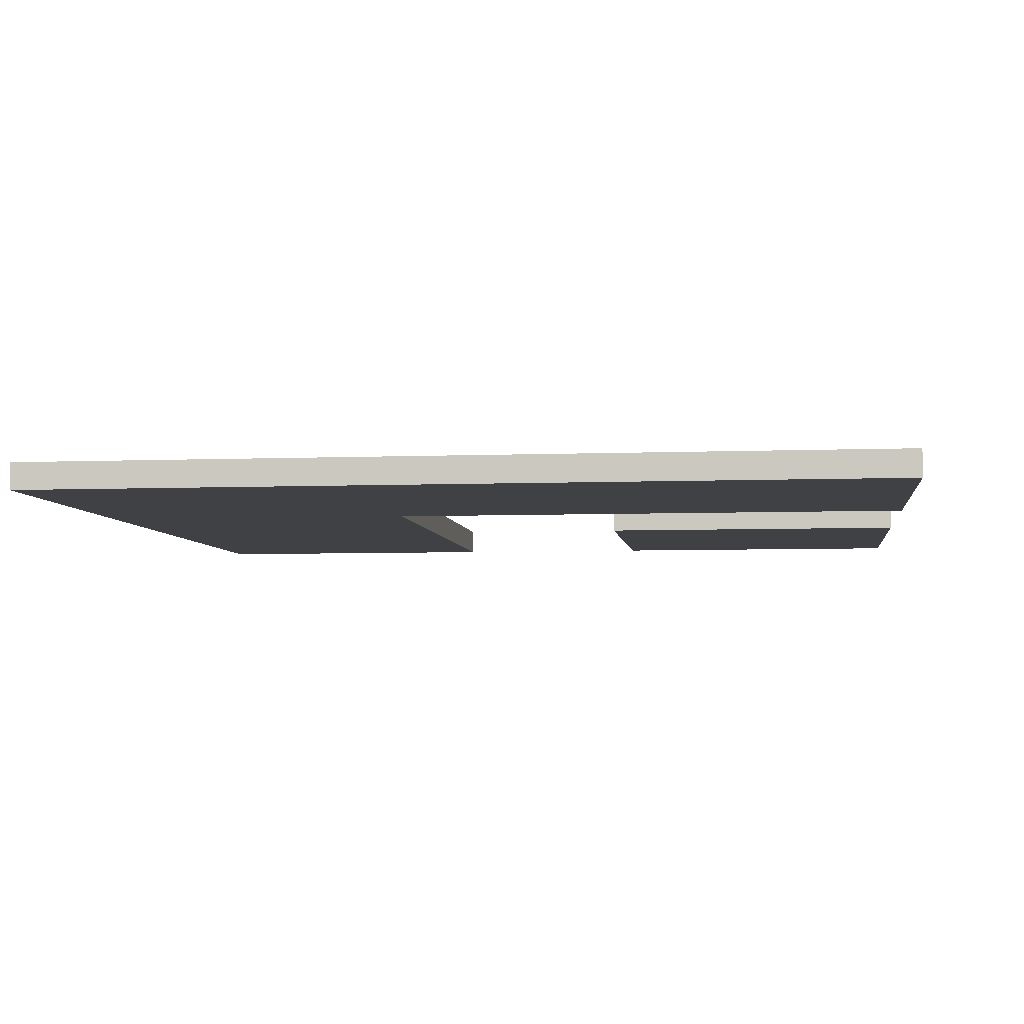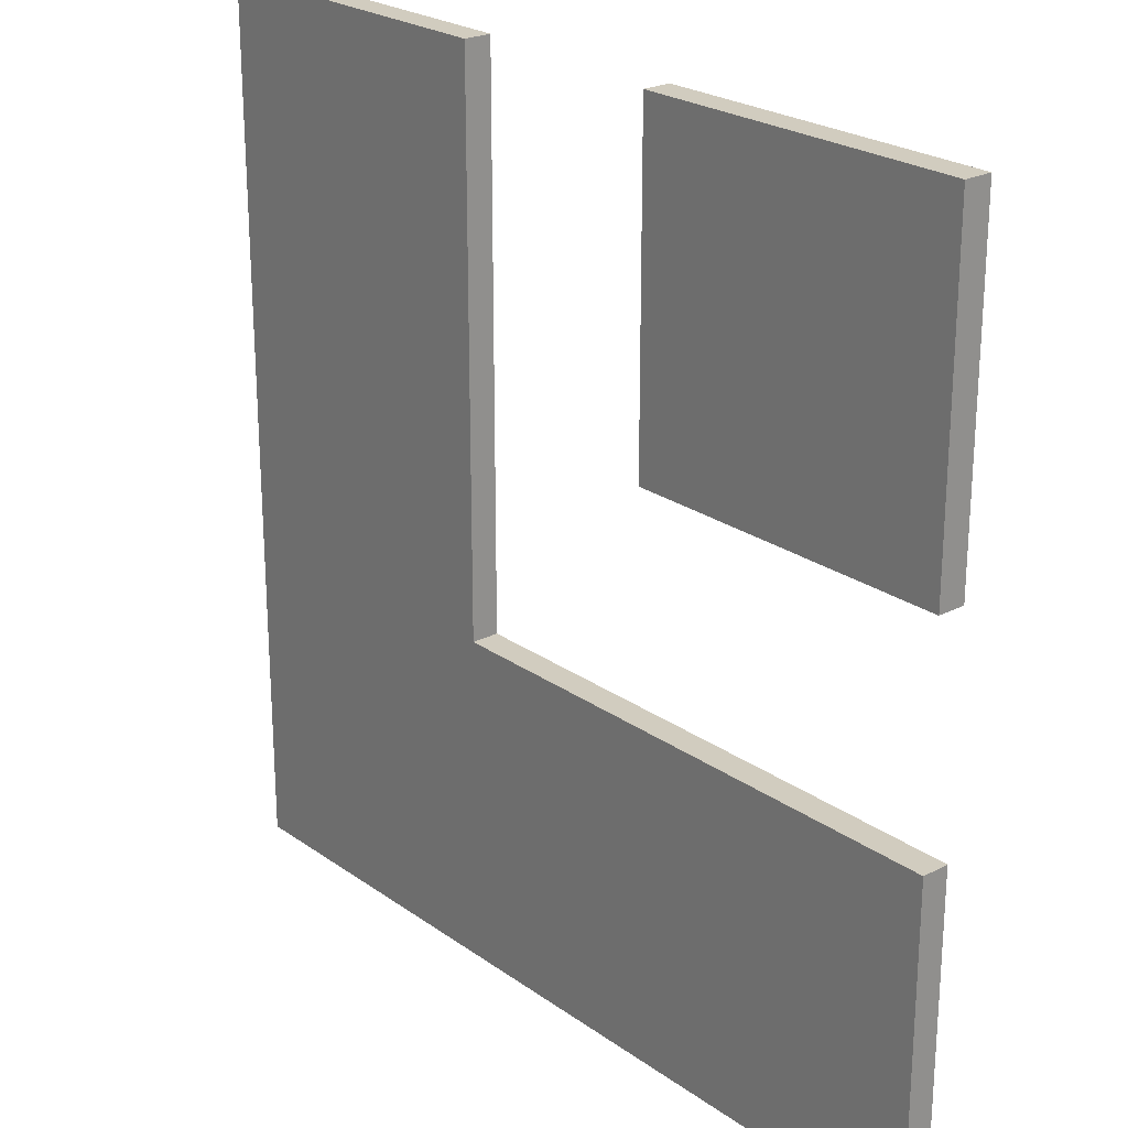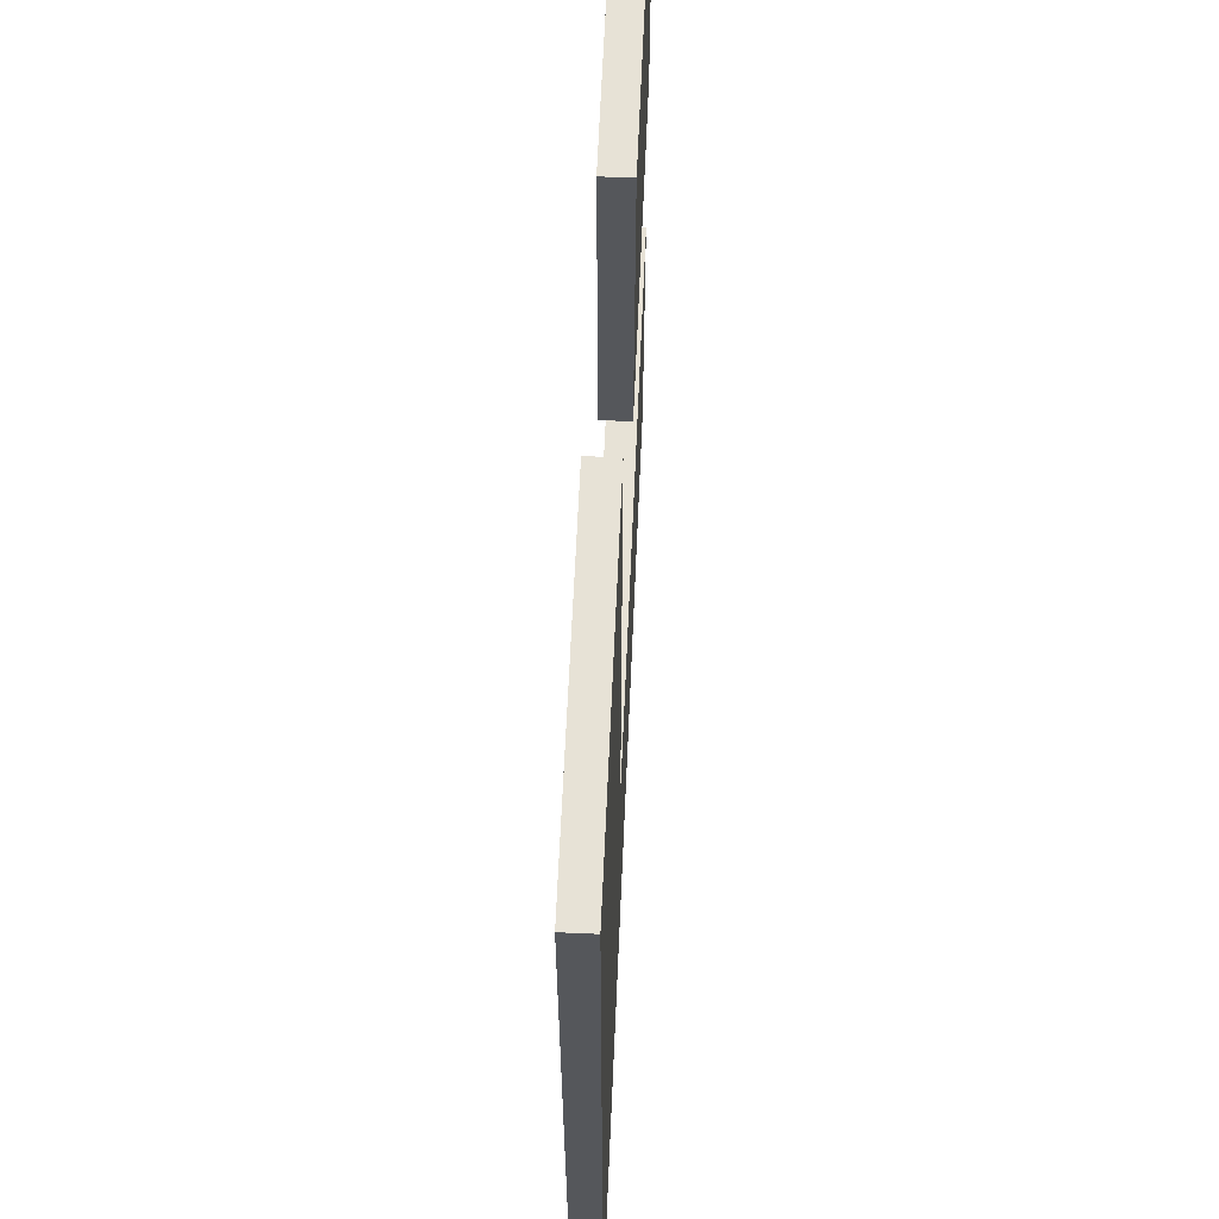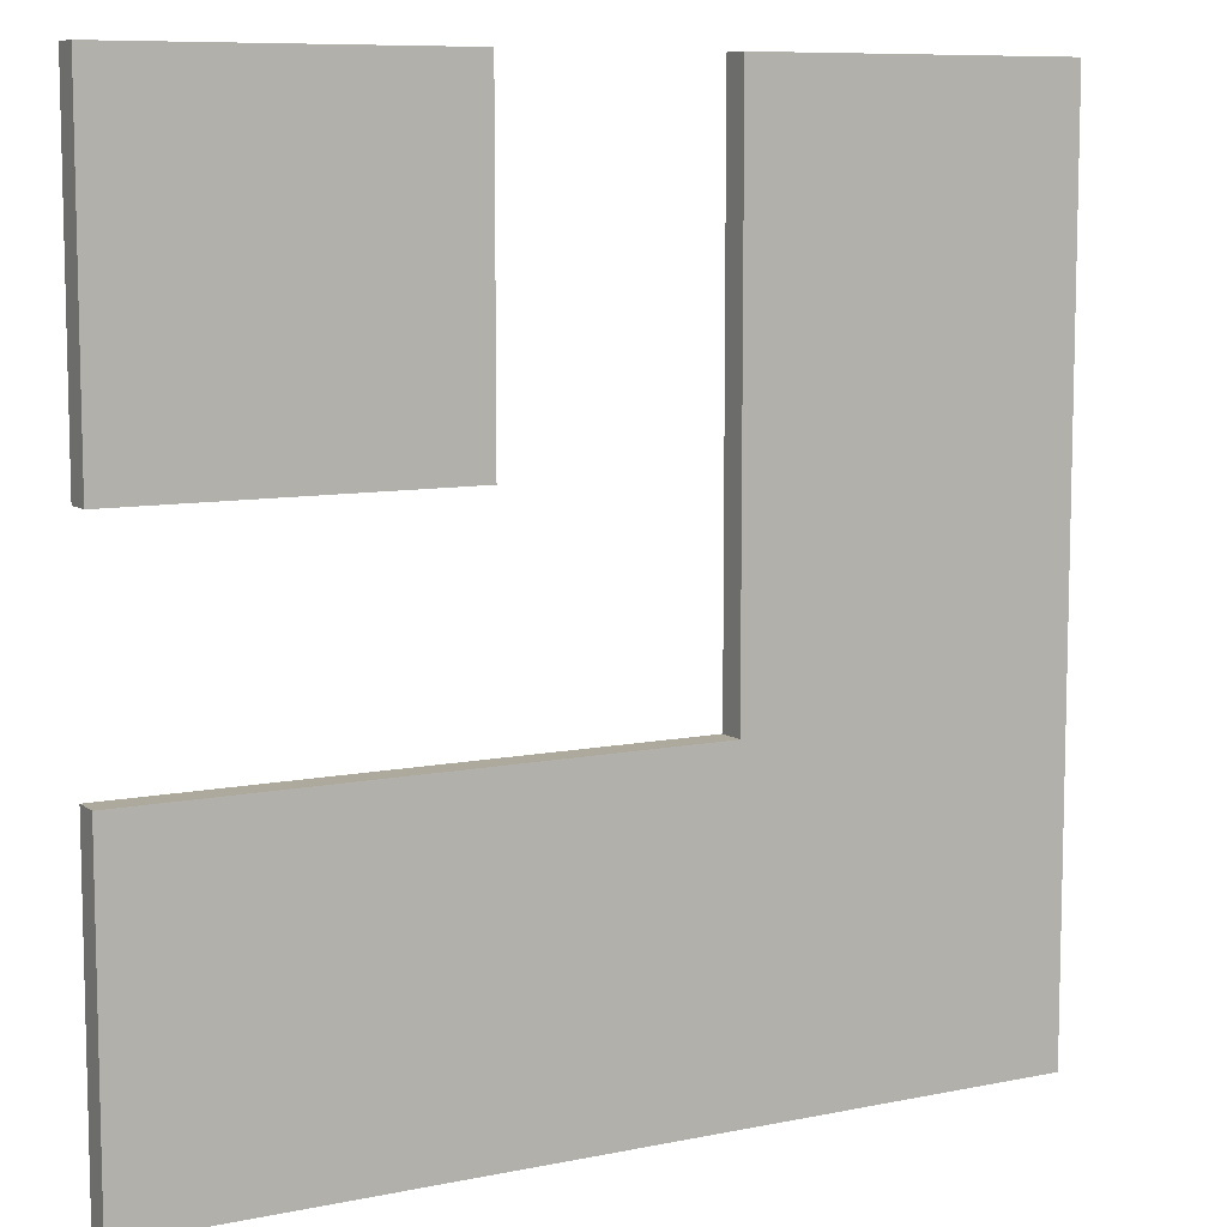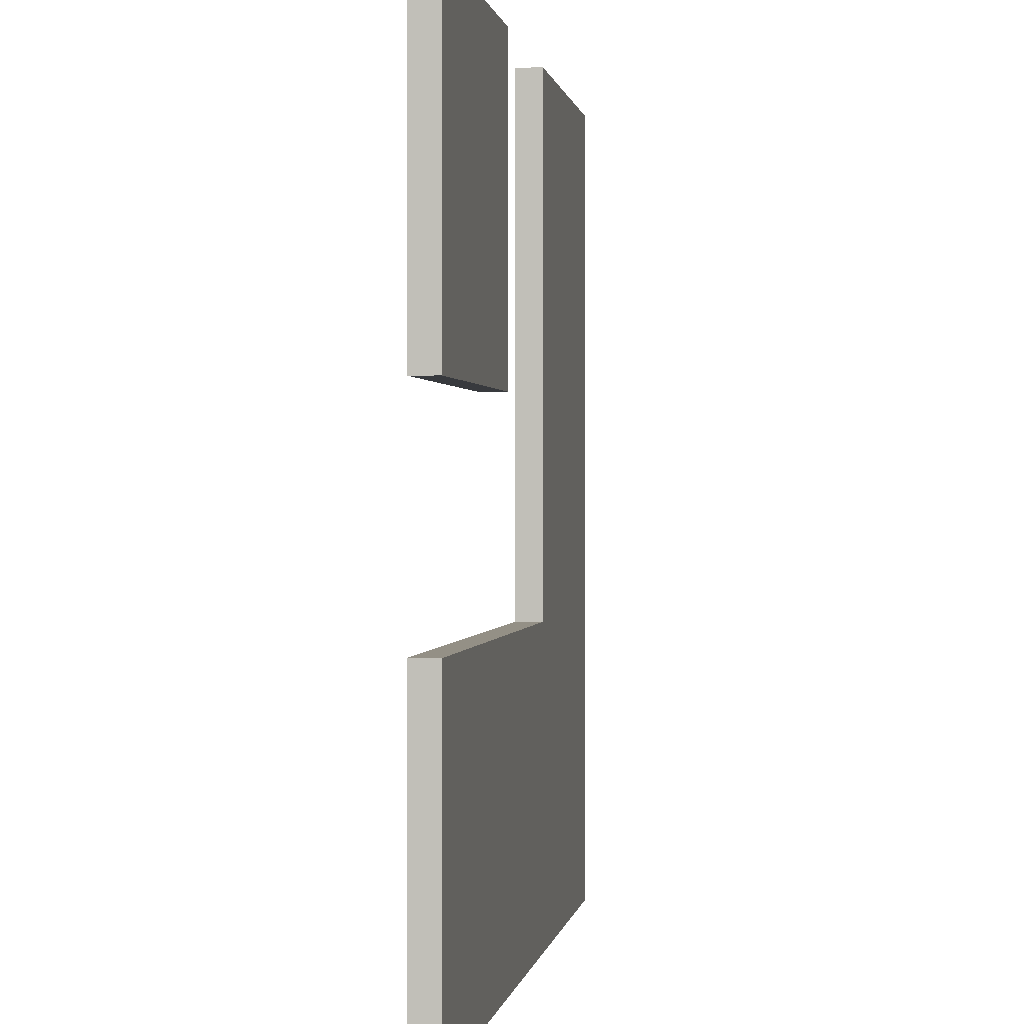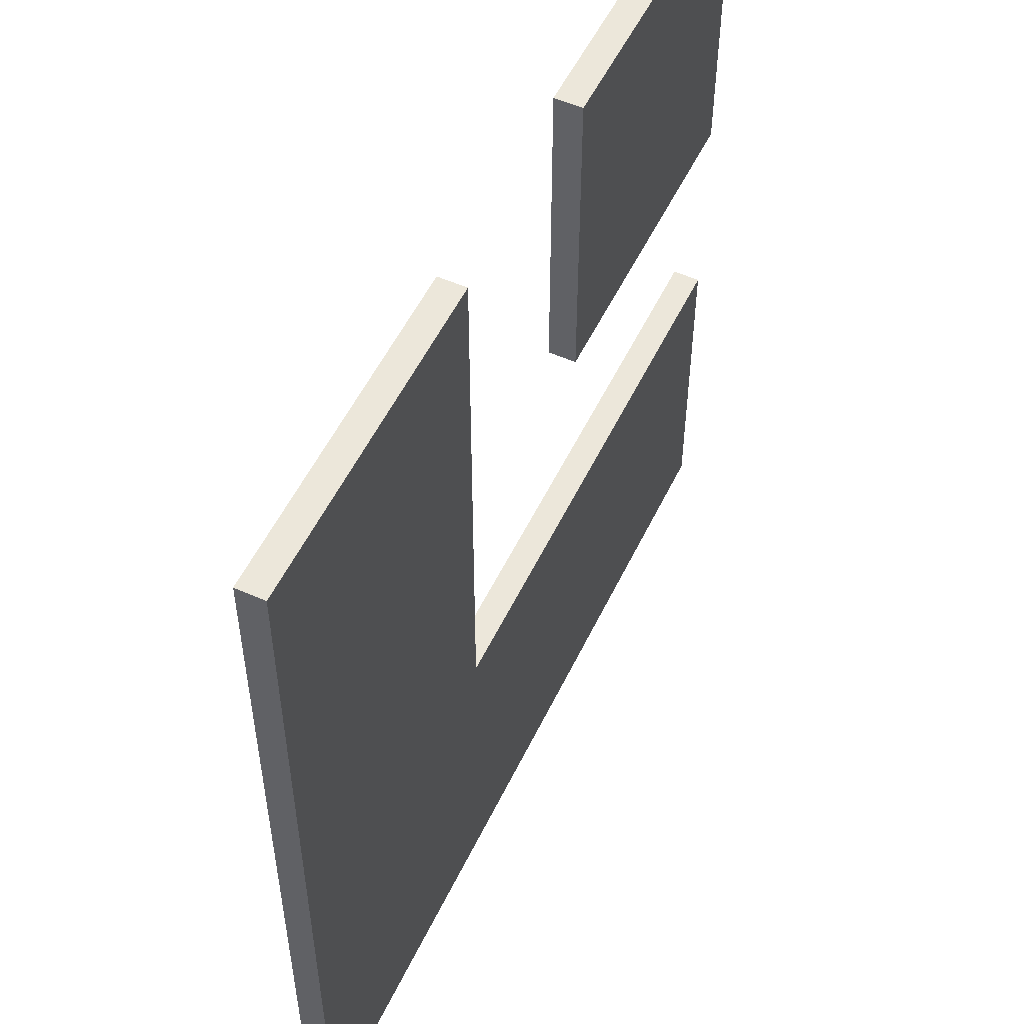
<metadata>
{"format":"obj","ext":"obj","renderer":"f3d","projection":"perspective","resolution":1024,"background":"white","views":[{"elev":-5.3,"azim":-82.7,"up":"+Y"},{"elev":23.8,"azim":49.5,"up":"+Z"},{"elev":63.3,"azim":-87.5,"up":"+Z"},{"elev":8.8,"azim":151.0,"up":"+Z"},{"elev":0.5,"azim":98.9,"up":"+Z"},{"elev":53.6,"azim":-64.7,"up":"+Z"}]}
</metadata>
<code>
o
v -3.2 -1.6 3.2
v -3.2 -1.6 -3.2
v -3.2 -1.4 3.2
v -3.2 -1.4 -3.2
v 0.8 -1.6 3.2
v 0.8 -1.6 0.8
v 0.8 -1.4 3.2
v 0.8 -1.4 0.8
v -0.8 -1.6 3.2
v -0.8 -1.6 -0.8
v -0.8 -1.4 3.2
v -0.8 -1.4 -0.8
v 3.2 -1.6 3.2
v 3.2 -1.6 1
v 3.2 -1.6 0.8
v 3.2 -1.6 -0.8
v 3.2 -1.6 -1
v 3.2 -1.6 -3.2
v 3.2 -1.4 3.2
v 3.2 -1.4 1
v 3.2 -1.4 0.8
v 3.2 -1.4 -0.8
v 3.2 -1.4 -1
v 3.2 -1.4 -3.2
v -3.2 -1.6 3.2
v -3.2 -1.4 3.2
v -1 -1.6 3.2
v -1 -1.4 3.2
v -0.8 -1.6 3.2
v -0.8 -1.4 3.2
v 0.8 -1.6 3.2
v 0.8 -1.4 3.2
v 1 -1.6 3.2
v 1 -1.4 3.2
v 3.2 -1.6 3.2
v 3.2 -1.4 3.2
v -0.8 -1.6 -0.8
v -0.8 -1.4 -0.8
v 3.2 -1.6 -0.8
v 3.2 -1.4 -0.8
v 0.8 -1.6 0.8
v 0.8 -1.4 0.8
v 3.2 -1.6 0.8
v 3.2 -1.4 0.8
v -3.2 -1.6 -3.2
v -3.2 -1.4 -3.2
v 3.2 -1.6 -3.2
v 3.2 -1.4 -3.2
v -3.2 -1.6 3.2
v -1 -1.6 3.2
v -0.8 -1.6 3.2
v 0.8 -1.6 3.2
v 1 -1.6 3.2
v 3.2 -1.6 3.2
v 1 -1.6 1
v 3.2 -1.6 1
v 0.8 -1.6 0.8
v 3.2 -1.6 0.8
v -0.8 -1.6 -0.8
v 3.2 -1.6 -0.8
v -1 -1.6 -1
v 3.2 -1.6 -1
v -3.2 -1.6 -3.2
v 3.2 -1.6 -3.2
v -3.2 -1.4 3.2
v -1 -1.4 3.2
v -0.8 -1.4 3.2
v 0.8 -1.4 3.2
v 1 -1.4 3.2
v 3.2 -1.4 3.2
v 1 -1.4 1
v 3.2 -1.4 1
v 0.8 -1.4 0.8
v 3.2 -1.4 0.8
v -0.8 -1.4 -0.8
v 3.2 -1.4 -0.8
v -1 -1.4 -1
v 3.2 -1.4 -1
v -3.2 -1.4 -3.2
v 3.2 -1.4 -3.2
f 3 2 1
f 4 2 3
f 7 6 5
f 8 6 7
f 9 10 11
f 11 10 12
f 13 14 19
f 14 15 20
f 19 14 20
f 20 15 21
f 16 17 22
f 17 18 23
f 22 17 23
f 23 18 24
f 27 26 25
f 28 26 27
f 29 28 27
f 30 28 29
f 33 32 31
f 34 32 33
f 35 34 33
f 36 34 35
f 39 38 37
f 40 38 39
f 41 42 43
f 43 42 44
f 45 46 47
f 47 46 48
f 55 53 52
f 55 54 53
f 56 54 55
f 57 55 52
f 57 56 55
f 58 56 57
f 59 51 50
f 61 50 49
f 61 60 59
f 61 59 50
f 62 60 61
f 63 61 49
f 63 62 61
f 64 62 63
f 68 69 71
f 69 70 71
f 71 70 72
f 68 71 73
f 71 72 73
f 73 72 74
f 66 67 75
f 65 66 77
f 75 76 77
f 66 75 77
f 77 76 78
f 65 77 79
f 77 78 79
f 79 78 80

</code>
